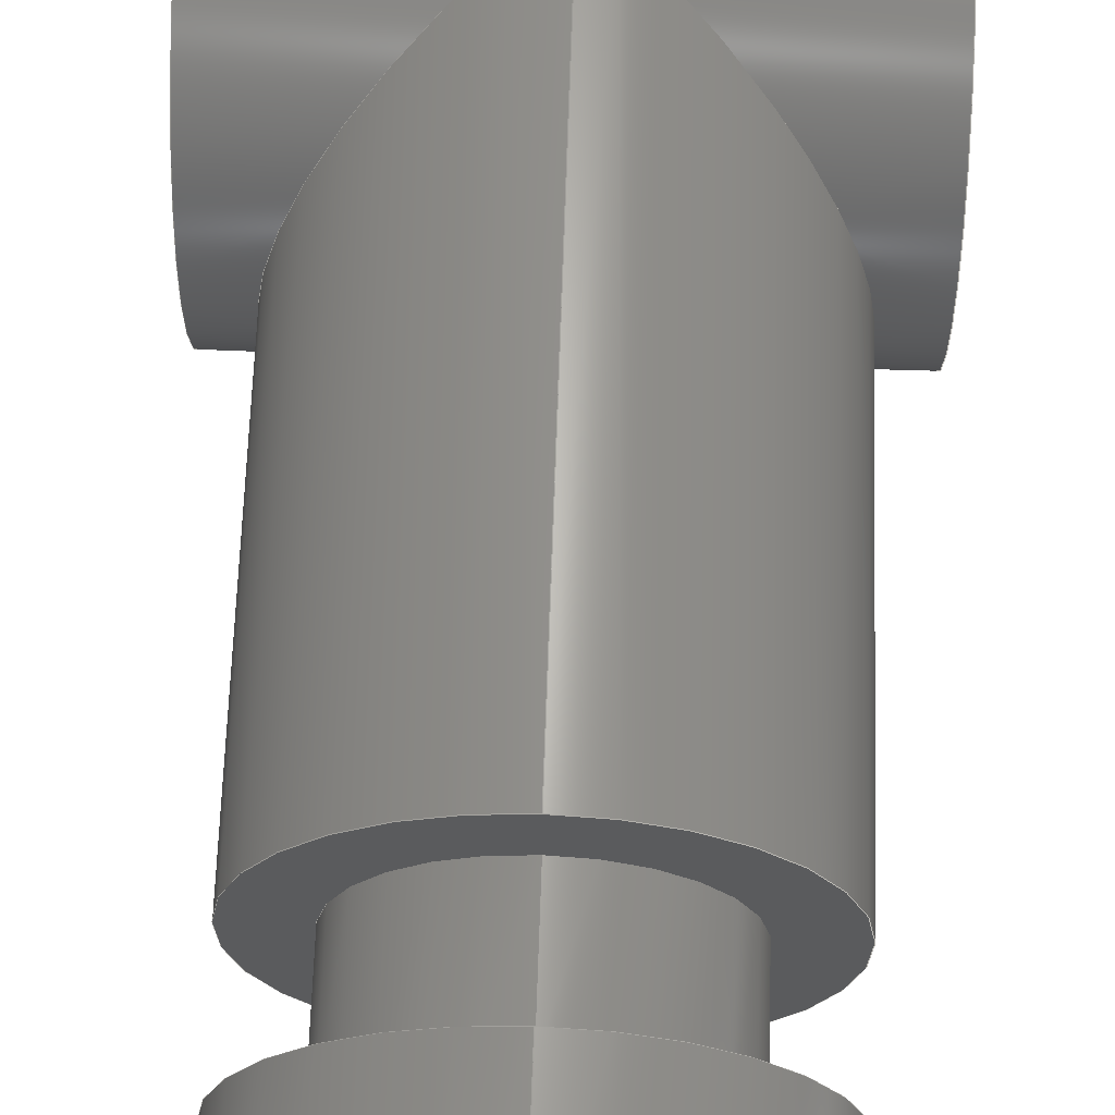
<metadata>
{"format":"step","ext":"step","renderer":"f3d","projection":"perspective","resolution":1024,"background":"white","views":[{"elev":64.2,"azim":1.9,"up":"+Z"}]}
</metadata>
<code>
ISO-10303-21;
DATA;
#1=MECHANICAL_DESIGN_GEOMETRIC_PRESENTATION_REPRESENTATION('',(#4),#425);
#2=SHAPE_REPRESENTATION_RELATIONSHIP('SRR','None',#432,#3);
#3=ADVANCED_BREP_SHAPE_REPRESENTATION('',(#5),#424);
#4=STYLED_ITEM('',(#441),#5);
#5=MANIFOLD_SOLID_BREP('Body1',#212);
#6=ELLIPSE('',#239,1.131,0.8);
#7=ELLIPSE('',#240,1.131,0.8);
#8=B_SPLINE_CURVE_WITH_KNOTS('',3,(#352,#353,#354,#355,#356,#357,#358,
#359,#360,#361,#362,#363,#364,#365,#366,#367,#368,#369,#370,#371,#372,#373,
#374,#375,#376,#377,#378,#379,#380,#381,#382,#383,#384,#385),
 .UNSPECIFIED.,.T.,.F.,(4,2,2,2,2,2,2,2,2,2,2,2,2,2,2,2,4),(0,0.117,
0.2339,0.3501,0.4663,0.5825,0.6987,
0.8157,0.9327,1.05,1.167,1.283,
1.399,1.515,1.631,1.748,1.865),
 .UNSPECIFIED.);
#9=FACE_BOUND('',#41,.T.);
#10=FACE_BOUND('',#44,.T.);
#11=FACE_BOUND('',#46,.T.);
#12=FACE_BOUND('',#49,.T.);
#13=FACE_BOUND('',#51,.T.);
#14=FACE_BOUND('',#55,.T.);
#15=FACE_BOUND('',#58,.T.);
#16=FACE_BOUND('',#61,.T.);
#17=PLANE('',#229);
#18=PLANE('',#234);
#19=PLANE('',#242);
#20=PLANE('',#243);
#21=PLANE('',#248);
#22=PLANE('',#252);
#23=PLANE('',#256);
#24=FACE_OUTER_BOUND('',#39,.T.);
#25=FACE_OUTER_BOUND('',#40,.T.);
#26=FACE_OUTER_BOUND('',#42,.T.);
#27=FACE_OUTER_BOUND('',#43,.T.);
#28=FACE_OUTER_BOUND('',#45,.T.);
#29=FACE_OUTER_BOUND('',#47,.T.);
#30=FACE_OUTER_BOUND('',#48,.T.);
#31=FACE_OUTER_BOUND('',#50,.T.);
#32=FACE_OUTER_BOUND('',#52,.T.);
#33=FACE_OUTER_BOUND('',#53,.T.);
#34=FACE_OUTER_BOUND('',#54,.T.);
#35=FACE_OUTER_BOUND('',#56,.T.);
#36=FACE_OUTER_BOUND('',#57,.T.);
#37=FACE_OUTER_BOUND('',#59,.T.);
#38=FACE_OUTER_BOUND('',#60,.T.);
#39=EDGE_LOOP('',(#137,#138,#139,#140));
#40=EDGE_LOOP('',(#141));
#41=EDGE_LOOP('',(#142));
#42=EDGE_LOOP('',(#143,#144,#145,#146));
#43=EDGE_LOOP('',(#147));
#44=EDGE_LOOP('',(#148));
#45=EDGE_LOOP('',(#149,#150,#151,#152));
#46=EDGE_LOOP('',(#153));
#47=EDGE_LOOP('',(#154,#155,#156,#157,#158,#159,#160,#161));
#48=EDGE_LOOP('',(#162));
#49=EDGE_LOOP('',(#163));
#50=EDGE_LOOP('',(#164));
#51=EDGE_LOOP('',(#165));
#52=EDGE_LOOP('',(#166,#167,#168,#169));
#53=EDGE_LOOP('',(#170,#171,#172,#173,#174));
#54=EDGE_LOOP('',(#175));
#55=EDGE_LOOP('',(#176));
#56=EDGE_LOOP('',(#177,#178,#179,#180));
#57=EDGE_LOOP('',(#181));
#58=EDGE_LOOP('',(#182));
#59=EDGE_LOOP('',(#183,#184,#185,#186));
#60=EDGE_LOOP('',(#187));
#61=EDGE_LOOP('',(#188));
#62=LINE('',#335,#71);
#63=LINE('',#344,#72);
#64=LINE('',#350,#73);
#65=LINE('',#390,#74);
#66=LINE('',#395,#75);
#67=LINE('',#402,#76);
#68=LINE('',#406,#77);
#69=LINE('',#413,#78);
#70=LINE('',#420,#79);
#71=VECTOR('',#263,0.65);
#72=VECTOR('',#274,0.25);
#73=VECTOR('',#283,0.5);
#74=VECTOR('',#288,0.8);
#75=VECTOR('',#293,0.8);
#76=VECTOR('',#304,0.3);
#77=VECTOR('',#309,0.8);
#78=VECTOR('',#318,0.55);
#79=VECTOR('',#327,0.8);
#80=CIRCLE('',#227,0.65);
#81=CIRCLE('',#228,0.65);
#82=CIRCLE('',#230,0.5);
#83=CIRCLE('',#232,0.25);
#84=CIRCLE('',#233,0.25);
#85=CIRCLE('',#235,0.5);
#86=CIRCLE('',#238,0.8);
#87=CIRCLE('',#241,0.8);
#88=CIRCLE('',#245,0.3);
#89=CIRCLE('',#247,0.8);
#90=CIRCLE('',#249,0.55);
#91=CIRCLE('',#251,0.55);
#92=CIRCLE('',#253,0.8);
#93=CIRCLE('',#255,0.8);
#94=VERTEX_POINT('',#332);
#95=VERTEX_POINT('',#334);
#96=VERTEX_POINT('',#338);
#97=VERTEX_POINT('',#341);
#98=VERTEX_POINT('',#343);
#99=VERTEX_POINT('',#347);
#100=VERTEX_POINT('',#351);
#101=VERTEX_POINT('',#387);
#102=VERTEX_POINT('',#389);
#103=VERTEX_POINT('',#391);
#104=VERTEX_POINT('',#394);
#105=VERTEX_POINT('',#400);
#106=VERTEX_POINT('',#404);
#107=VERTEX_POINT('',#408);
#108=VERTEX_POINT('',#411);
#109=VERTEX_POINT('',#415);
#110=VERTEX_POINT('',#418);
#111=EDGE_CURVE('',#94,#94,#80,.T.);
#112=EDGE_CURVE('',#94,#95,#62,.T.);
#113=EDGE_CURVE('',#95,#95,#81,.T.);
#114=EDGE_CURVE('',#96,#96,#82,.T.);
#115=EDGE_CURVE('',#97,#97,#83,.T.);
#116=EDGE_CURVE('',#97,#98,#63,.T.);
#117=EDGE_CURVE('',#98,#98,#84,.T.);
#118=EDGE_CURVE('',#99,#99,#85,.T.);
#119=EDGE_CURVE('',#99,#96,#64,.T.);
#120=EDGE_CURVE('',#100,#100,#8,.T.);
#121=EDGE_CURVE('',#101,#101,#86,.T.);
#122=EDGE_CURVE('',#101,#102,#65,.T.);
#123=EDGE_CURVE('',#103,#102,#6,.T.);
#124=EDGE_CURVE('',#102,#103,#7,.T.);
#125=EDGE_CURVE('',#102,#104,#66,.T.);
#126=EDGE_CURVE('',#104,#104,#87,.T.);
#127=EDGE_CURVE('',#105,#105,#88,.T.);
#128=EDGE_CURVE('',#105,#100,#67,.T.);
#129=EDGE_CURVE('',#106,#106,#89,.T.);
#130=EDGE_CURVE('',#106,#102,#68,.T.);
#131=EDGE_CURVE('',#107,#107,#90,.T.);
#132=EDGE_CURVE('',#108,#108,#91,.T.);
#133=EDGE_CURVE('',#108,#107,#69,.T.);
#134=EDGE_CURVE('',#109,#109,#92,.T.);
#135=EDGE_CURVE('',#110,#110,#93,.T.);
#136=EDGE_CURVE('',#110,#109,#70,.T.);
#137=ORIENTED_EDGE('',*,*,#111,.F.);
#138=ORIENTED_EDGE('',*,*,#112,.T.);
#139=ORIENTED_EDGE('',*,*,#113,.T.);
#140=ORIENTED_EDGE('',*,*,#112,.F.);
#141=ORIENTED_EDGE('',*,*,#113,.F.);
#142=ORIENTED_EDGE('',*,*,#114,.F.);
#143=ORIENTED_EDGE('',*,*,#115,.F.);
#144=ORIENTED_EDGE('',*,*,#116,.T.);
#145=ORIENTED_EDGE('',*,*,#117,.F.);
#146=ORIENTED_EDGE('',*,*,#116,.F.);
#147=ORIENTED_EDGE('',*,*,#118,.F.);
#148=ORIENTED_EDGE('',*,*,#117,.T.);
#149=ORIENTED_EDGE('',*,*,#118,.T.);
#150=ORIENTED_EDGE('',*,*,#119,.T.);
#151=ORIENTED_EDGE('',*,*,#114,.T.);
#152=ORIENTED_EDGE('',*,*,#119,.F.);
#153=ORIENTED_EDGE('',*,*,#120,.T.);
#154=ORIENTED_EDGE('',*,*,#121,.F.);
#155=ORIENTED_EDGE('',*,*,#122,.T.);
#156=ORIENTED_EDGE('',*,*,#123,.F.);
#157=ORIENTED_EDGE('',*,*,#124,.F.);
#158=ORIENTED_EDGE('',*,*,#125,.T.);
#159=ORIENTED_EDGE('',*,*,#126,.F.);
#160=ORIENTED_EDGE('',*,*,#125,.F.);
#161=ORIENTED_EDGE('',*,*,#122,.F.);
#162=ORIENTED_EDGE('',*,*,#126,.T.);
#163=ORIENTED_EDGE('',*,*,#111,.T.);
#164=ORIENTED_EDGE('',*,*,#121,.T.);
#165=ORIENTED_EDGE('',*,*,#115,.T.);
#166=ORIENTED_EDGE('',*,*,#127,.T.);
#167=ORIENTED_EDGE('',*,*,#128,.T.);
#168=ORIENTED_EDGE('',*,*,#120,.F.);
#169=ORIENTED_EDGE('',*,*,#128,.F.);
#170=ORIENTED_EDGE('',*,*,#129,.F.);
#171=ORIENTED_EDGE('',*,*,#130,.T.);
#172=ORIENTED_EDGE('',*,*,#124,.T.);
#173=ORIENTED_EDGE('',*,*,#123,.T.);
#174=ORIENTED_EDGE('',*,*,#130,.F.);
#175=ORIENTED_EDGE('',*,*,#129,.T.);
#176=ORIENTED_EDGE('',*,*,#131,.F.);
#177=ORIENTED_EDGE('',*,*,#132,.F.);
#178=ORIENTED_EDGE('',*,*,#133,.T.);
#179=ORIENTED_EDGE('',*,*,#131,.T.);
#180=ORIENTED_EDGE('',*,*,#133,.F.);
#181=ORIENTED_EDGE('',*,*,#134,.F.);
#182=ORIENTED_EDGE('',*,*,#132,.T.);
#183=ORIENTED_EDGE('',*,*,#135,.F.);
#184=ORIENTED_EDGE('',*,*,#136,.T.);
#185=ORIENTED_EDGE('',*,*,#134,.T.);
#186=ORIENTED_EDGE('',*,*,#136,.F.);
#187=ORIENTED_EDGE('',*,*,#135,.T.);
#188=ORIENTED_EDGE('',*,*,#127,.F.);
#189=CYLINDRICAL_SURFACE('',#226,0.65);
#190=CYLINDRICAL_SURFACE('',#231,0.25);
#191=CYLINDRICAL_SURFACE('',#236,0.5);
#192=CYLINDRICAL_SURFACE('',#237,0.8);
#193=CYLINDRICAL_SURFACE('',#244,0.3);
#194=CYLINDRICAL_SURFACE('',#246,0.8);
#195=CYLINDRICAL_SURFACE('',#250,0.55);
#196=CYLINDRICAL_SURFACE('',#254,0.8);
#197=ADVANCED_FACE('',(#24),#189,.F.);
#198=ADVANCED_FACE('',(#25,#9),#17,.T.);
#199=ADVANCED_FACE('',(#26),#190,.F.);
#200=ADVANCED_FACE('',(#27,#10),#18,.F.);
#201=ADVANCED_FACE('',(#28,#11),#191,.F.);
#202=ADVANCED_FACE('',(#29),#192,.T.);
#203=ADVANCED_FACE('',(#30,#12),#19,.F.);
#204=ADVANCED_FACE('',(#31,#13),#20,.T.);
#205=ADVANCED_FACE('',(#32),#193,.F.);
#206=ADVANCED_FACE('',(#33),#194,.T.);
#207=ADVANCED_FACE('',(#34,#14),#21,.T.);
#208=ADVANCED_FACE('',(#35),#195,.T.);
#209=ADVANCED_FACE('',(#36,#15),#22,.T.);
#210=ADVANCED_FACE('',(#37),#196,.T.);
#211=ADVANCED_FACE('',(#38,#16),#23,.T.);
#212=CLOSED_SHELL('',(#197,#198,#199,#200,#201,#202,#203,#204,#205,#206,
#207,#208,#209,#210,#211));
#213=DERIVED_UNIT_ELEMENT(#215,1);
#214=DERIVED_UNIT_ELEMENT(#427,-3);
#215=(
MASS_UNIT()
NAMED_UNIT(*)
SI_UNIT(.KILO.,.GRAM.)
);
#216=DERIVED_UNIT((#213,#214));
#217=MEASURE_REPRESENTATION_ITEM('density measure',
POSITIVE_RATIO_MEASURE(7850),#216);
#218=PROPERTY_DEFINITION_REPRESENTATION(#223,#220);
#219=PROPERTY_DEFINITION_REPRESENTATION(#224,#221);
#220=REPRESENTATION('material name',(#222),#424);
#221=REPRESENTATION('density',(#217),#424);
#222=DESCRIPTIVE_REPRESENTATION_ITEM('Steel','Steel');
#223=PROPERTY_DEFINITION('material property','material name',#434);
#224=PROPERTY_DEFINITION('material property','density of part',#434);
#225=AXIS2_PLACEMENT_3D('placement',#330,#257,#258);
#226=AXIS2_PLACEMENT_3D('',#331,#259,#260);
#227=AXIS2_PLACEMENT_3D('',#333,#261,#262);
#228=AXIS2_PLACEMENT_3D('',#336,#264,#265);
#229=AXIS2_PLACEMENT_3D('',#337,#266,#267);
#230=AXIS2_PLACEMENT_3D('',#339,#268,#269);
#231=AXIS2_PLACEMENT_3D('',#340,#270,#271);
#232=AXIS2_PLACEMENT_3D('',#342,#272,#273);
#233=AXIS2_PLACEMENT_3D('',#345,#275,#276);
#234=AXIS2_PLACEMENT_3D('',#346,#277,#278);
#235=AXIS2_PLACEMENT_3D('',#348,#279,#280);
#236=AXIS2_PLACEMENT_3D('',#349,#281,#282);
#237=AXIS2_PLACEMENT_3D('',#386,#284,#285);
#238=AXIS2_PLACEMENT_3D('',#388,#286,#287);
#239=AXIS2_PLACEMENT_3D('',#392,#289,#290);
#240=AXIS2_PLACEMENT_3D('',#393,#291,#292);
#241=AXIS2_PLACEMENT_3D('',#396,#294,#295);
#242=AXIS2_PLACEMENT_3D('',#397,#296,#297);
#243=AXIS2_PLACEMENT_3D('',#398,#298,#299);
#244=AXIS2_PLACEMENT_3D('',#399,#300,#301);
#245=AXIS2_PLACEMENT_3D('',#401,#302,#303);
#246=AXIS2_PLACEMENT_3D('',#403,#305,#306);
#247=AXIS2_PLACEMENT_3D('',#405,#307,#308);
#248=AXIS2_PLACEMENT_3D('',#407,#310,#311);
#249=AXIS2_PLACEMENT_3D('',#409,#312,#313);
#250=AXIS2_PLACEMENT_3D('',#410,#314,#315);
#251=AXIS2_PLACEMENT_3D('',#412,#316,#317);
#252=AXIS2_PLACEMENT_3D('',#414,#319,#320);
#253=AXIS2_PLACEMENT_3D('',#416,#321,#322);
#254=AXIS2_PLACEMENT_3D('',#417,#323,#324);
#255=AXIS2_PLACEMENT_3D('',#419,#325,#326);
#256=AXIS2_PLACEMENT_3D('',#421,#328,#329);
#257=DIRECTION('axis',(0,0,1));
#258=DIRECTION('refdir',(1,0,0));
#259=DIRECTION('center_axis',(1,0,0));
#260=DIRECTION('ref_axis',(0,0,1));
#261=DIRECTION('center_axis',(1,0,0));
#262=DIRECTION('ref_axis',(0,0,1));
#263=DIRECTION('',(1,0,0));
#264=DIRECTION('center_axis',(1,0,0));
#265=DIRECTION('ref_axis',(0,0,1));
#266=DIRECTION('center_axis',(-1,0,0));
#267=DIRECTION('ref_axis',(0,0,1));
#268=DIRECTION('center_axis',(-1,0,0));
#269=DIRECTION('ref_axis',(0,0,-1));
#270=DIRECTION('center_axis',(-1,0,0));
#271=DIRECTION('ref_axis',(0,1,0));
#272=DIRECTION('center_axis',(-1,0,0));
#273=DIRECTION('ref_axis',(0,1,0));
#274=DIRECTION('',(-1,0,0));
#275=DIRECTION('center_axis',(1,0,0));
#276=DIRECTION('ref_axis',(0,1,0));
#277=DIRECTION('center_axis',(1,0,0));
#278=DIRECTION('ref_axis',(0,0,-1));
#279=DIRECTION('center_axis',(1,0,0));
#280=DIRECTION('ref_axis',(0,0,-1));
#281=DIRECTION('center_axis',(1,0,0));
#282=DIRECTION('ref_axis',(0,0,-1));
#283=DIRECTION('',(-1,0,0));
#284=DIRECTION('center_axis',(1,0,0));
#285=DIRECTION('ref_axis',(0,0,-1));
#286=DIRECTION('center_axis',(1,0,0));
#287=DIRECTION('ref_axis',(0,0,-1));
#288=DIRECTION('',(-1,0,0));
#289=DIRECTION('center_axis',(-0.7071,-0.7071,0));
#290=DIRECTION('ref_axis',(-0.7071,0.7071,0));
#291=DIRECTION('center_axis',(0.7071,-0.7071,0));
#292=DIRECTION('ref_axis',(0.7071,0.7071,0));
#293=DIRECTION('',(-1,0,0));
#294=DIRECTION('center_axis',(-1,0,0));
#295=DIRECTION('ref_axis',(0,0,-1));
#296=DIRECTION('center_axis',(1,0,0));
#297=DIRECTION('ref_axis',(0,0,-1));
#298=DIRECTION('center_axis',(1,0,0));
#299=DIRECTION('ref_axis',(0,0,-1));
#300=DIRECTION('center_axis',(0,-1,0));
#301=DIRECTION('ref_axis',(0,0,-1));
#302=DIRECTION('center_axis',(0,-1,0));
#303=DIRECTION('ref_axis',(1,0,0));
#304=DIRECTION('',(0,1,0));
#305=DIRECTION('center_axis',(0,-1,0));
#306=DIRECTION('ref_axis',(0,0,-1));
#307=DIRECTION('center_axis',(0,-1,0));
#308=DIRECTION('ref_axis',(1,0,0));
#309=DIRECTION('',(0,1,0));
#310=DIRECTION('center_axis',(0,-1,0));
#311=DIRECTION('ref_axis',(0,0,-1));
#312=DIRECTION('center_axis',(0,-1,0));
#313=DIRECTION('ref_axis',(1,0,0));
#314=DIRECTION('center_axis',(0,-1,0));
#315=DIRECTION('ref_axis',(0,0,-1));
#316=DIRECTION('center_axis',(0,-1,0));
#317=DIRECTION('ref_axis',(1,0,0));
#318=DIRECTION('',(0,1,0));
#319=DIRECTION('center_axis',(0,1,0));
#320=DIRECTION('ref_axis',(0,0,1));
#321=DIRECTION('center_axis',(0,-1,0));
#322=DIRECTION('ref_axis',(1,0,0));
#323=DIRECTION('center_axis',(0,-1,0));
#324=DIRECTION('ref_axis',(0,0,-1));
#325=DIRECTION('center_axis',(0,-1,0));
#326=DIRECTION('ref_axis',(1,0,0));
#327=DIRECTION('',(0,1,0));
#328=DIRECTION('center_axis',(0,-1,0));
#329=DIRECTION('ref_axis',(0,0,-1));
#330=CARTESIAN_POINT('',(0,0,0));
#331=CARTESIAN_POINT('Origin',(-1,4.6,-8.5));
#332=CARTESIAN_POINT('',(-1,4.6,-9.15));
#333=CARTESIAN_POINT('Origin',(-1,4.6,-8.5));
#334=CARTESIAN_POINT('',(-0.5,4.6,-9.15));
#335=CARTESIAN_POINT('',(-1,4.6,-9.15));
#336=CARTESIAN_POINT('Origin',(-0.5,4.6,-8.5));
#337=CARTESIAN_POINT('Origin',(-0.5,4.6,-8.5));
#338=CARTESIAN_POINT('',(-0.5,4.6,-8));
#339=CARTESIAN_POINT('Origin',(-0.5,4.6,-8.5));
#340=CARTESIAN_POINT('Origin',(0.65,4.6,-8.5));
#341=CARTESIAN_POINT('',(1,4.35,-8.5));
#342=CARTESIAN_POINT('Origin',(1,4.6,-8.5));
#343=CARTESIAN_POINT('',(0.5,4.35,-8.5));
#344=CARTESIAN_POINT('',(0.65,4.35,-8.5));
#345=CARTESIAN_POINT('Origin',(0.5,4.6,-8.5));
#346=CARTESIAN_POINT('Origin',(0.5,4.6,-8.5));
#347=CARTESIAN_POINT('',(0.5,4.6,-8));
#348=CARTESIAN_POINT('Origin',(0.5,4.6,-8.5));
#349=CARTESIAN_POINT('Origin',(0,4.6,-8.5));
#350=CARTESIAN_POINT('',(0,4.6,-8));
#351=CARTESIAN_POINT('',(3.469e-17,4.2,-8.2));
#352=CARTESIAN_POINT('Ctrl Pts',(3.469e-17,4.2,
-8.2));
#353=CARTESIAN_POINT('Ctrl Pts',(-0.03899,4.2,-8.2));
#354=CARTESIAN_POINT('Ctrl Pts',(-0.07952,4.194,-8.208));
#355=CARTESIAN_POINT('Ctrl Pts',(-0.1529,4.173,-8.239));
#356=CARTESIAN_POINT('Ctrl Pts',(-0.186,4.159,-8.262));
#357=CARTESIAN_POINT('Ctrl Pts',(-0.2381,4.135,-8.314));
#358=CARTESIAN_POINT('Ctrl Pts',(-0.2611,4.122,-8.347));
#359=CARTESIAN_POINT('Ctrl Pts',(-0.2921,4.105,-8.421));
#360=CARTESIAN_POINT('Ctrl Pts',(-0.3,4.1,-8.461));
#361=CARTESIAN_POINT('Ctrl Pts',(-0.3,4.1,-8.539));
#362=CARTESIAN_POINT('Ctrl Pts',(-0.2921,4.105,-8.579));
#363=CARTESIAN_POINT('Ctrl Pts',(-0.2611,4.122,-8.653));
#364=CARTESIAN_POINT('Ctrl Pts',(-0.2381,4.135,-8.686));
#365=CARTESIAN_POINT('Ctrl Pts',(-0.186,4.159,-8.738));
#366=CARTESIAN_POINT('Ctrl Pts',(-0.1529,4.173,-8.761));
#367=CARTESIAN_POINT('Ctrl Pts',(-0.07952,4.194,-8.792));
#368=CARTESIAN_POINT('Ctrl Pts',(-0.03899,4.2,-8.8));
#369=CARTESIAN_POINT('Ctrl Pts',(0.03899,4.2,-8.8));
#370=CARTESIAN_POINT('Ctrl Pts',(0.07952,4.194,-8.792));
#371=CARTESIAN_POINT('Ctrl Pts',(0.1529,4.173,-8.761));
#372=CARTESIAN_POINT('Ctrl Pts',(0.186,4.159,-8.738));
#373=CARTESIAN_POINT('Ctrl Pts',(0.2381,4.135,-8.686));
#374=CARTESIAN_POINT('Ctrl Pts',(0.2611,4.122,-8.653));
#375=CARTESIAN_POINT('Ctrl Pts',(0.2921,4.105,-8.579));
#376=CARTESIAN_POINT('Ctrl Pts',(0.3,4.1,-8.539));
#377=CARTESIAN_POINT('Ctrl Pts',(0.3,4.1,-8.461));
#378=CARTESIAN_POINT('Ctrl Pts',(0.2921,4.105,-8.421));
#379=CARTESIAN_POINT('Ctrl Pts',(0.2611,4.122,-8.347));
#380=CARTESIAN_POINT('Ctrl Pts',(0.2381,4.135,-8.314));
#381=CARTESIAN_POINT('Ctrl Pts',(0.186,4.159,-8.262));
#382=CARTESIAN_POINT('Ctrl Pts',(0.1529,4.173,-8.239));
#383=CARTESIAN_POINT('Ctrl Pts',(0.07952,4.194,-8.208));
#384=CARTESIAN_POINT('Ctrl Pts',(0.03899,4.2,-8.2));
#385=CARTESIAN_POINT('Ctrl Pts',(3.469e-17,4.2,
-8.2));
#386=CARTESIAN_POINT('Origin',(0,4.6,-8.5));
#387=CARTESIAN_POINT('',(1,4.6,-7.7));
#388=CARTESIAN_POINT('Origin',(1,4.6,-8.5));
#389=CARTESIAN_POINT('',(0,4.6,-7.7));
#390=CARTESIAN_POINT('',(0,4.6,-7.7));
#391=CARTESIAN_POINT('',(0,4.6,-9.3));
#392=CARTESIAN_POINT('Origin',(0,4.6,-8.5));
#393=CARTESIAN_POINT('Origin',(0,4.6,-8.5));
#394=CARTESIAN_POINT('',(-1,4.6,-7.7));
#395=CARTESIAN_POINT('',(0,4.6,-7.7));
#396=CARTESIAN_POINT('Origin',(-1,4.6,-8.5));
#397=CARTESIAN_POINT('Origin',(-1,4.6,-8.5));
#398=CARTESIAN_POINT('Origin',(1,4.6,-8.5));
#399=CARTESIAN_POINT('Origin',(0,2.725,-8.5));
#400=CARTESIAN_POINT('',(-3.674e-17,0.85,-8.2));
#401=CARTESIAN_POINT('Origin',(0,0.85,-8.5));
#402=CARTESIAN_POINT('',(-3.674e-17,2.725,-8.2));
#403=CARTESIAN_POINT('Origin',(0,3.35,-8.5));
#404=CARTESIAN_POINT('',(-9.797e-17,2.1,-7.7));
#405=CARTESIAN_POINT('Origin',(0,2.1,-8.5));
#406=CARTESIAN_POINT('',(-9.797e-17,3.35,-7.7));
#407=CARTESIAN_POINT('Origin',(0,2.1,-9.05));
#408=CARTESIAN_POINT('',(-6.736e-17,2.1,-7.95));
#409=CARTESIAN_POINT('Origin',(0,2.1,-8.5));
#410=CARTESIAN_POINT('Origin',(0,1.85,-8.5));
#411=CARTESIAN_POINT('',(-6.736e-17,1.6,-7.95));
#412=CARTESIAN_POINT('Origin',(0,1.6,-8.5));
#413=CARTESIAN_POINT('',(-6.736e-17,1.85,-7.95));
#414=CARTESIAN_POINT('Origin',(0,1.6,-9.3));
#415=CARTESIAN_POINT('',(-9.797e-17,1.6,-7.7));
#416=CARTESIAN_POINT('Origin',(0,1.6,-8.5));
#417=CARTESIAN_POINT('Origin',(0,1.225,-8.5));
#418=CARTESIAN_POINT('',(-9.797e-17,0.85,-7.7));
#419=CARTESIAN_POINT('Origin',(0,0.85,-8.5));
#420=CARTESIAN_POINT('',(-9.797e-17,1.225,-7.7));
#421=CARTESIAN_POINT('Origin',(0,0.85,-8.8));
#422=UNCERTAINTY_MEASURE_WITH_UNIT(LENGTH_MEASURE(0.001),#426,
'DISTANCE_ACCURACY_VALUE',
'Maximum model space distance between geometric entities at asserted c
onnectivities');
#423=UNCERTAINTY_MEASURE_WITH_UNIT(LENGTH_MEASURE(0.001),#426,
'DISTANCE_ACCURACY_VALUE',
'Maximum model space distance between geometric entities at asserted c
onnectivities');
#424=(
GEOMETRIC_REPRESENTATION_CONTEXT(3)
GLOBAL_UNCERTAINTY_ASSIGNED_CONTEXT((#422))
GLOBAL_UNIT_ASSIGNED_CONTEXT((#426,#428,#429))
REPRESENTATION_CONTEXT('','3D')
);
#425=(
GEOMETRIC_REPRESENTATION_CONTEXT(3)
GLOBAL_UNCERTAINTY_ASSIGNED_CONTEXT((#423))
GLOBAL_UNIT_ASSIGNED_CONTEXT((#426,#428,#429))
REPRESENTATION_CONTEXT('','3D')
);
#426=(
LENGTH_UNIT()
NAMED_UNIT(*)
SI_UNIT(.CENTI.,.METRE.)
);
#427=(
LENGTH_UNIT()
NAMED_UNIT(*)
SI_UNIT($,.METRE.)
);
#428=(
NAMED_UNIT(*)
PLANE_ANGLE_UNIT()
SI_UNIT($,.RADIAN.)
);
#429=(
NAMED_UNIT(*)
SI_UNIT($,.STERADIAN.)
SOLID_ANGLE_UNIT()
);
#430=SHAPE_DEFINITION_REPRESENTATION(#431,#432);
#431=PRODUCT_DEFINITION_SHAPE('',$,#434);
#432=SHAPE_REPRESENTATION('',(#225),#424);
#433=PRODUCT_DEFINITION_CONTEXT('part definition',#438,'design');
#434=PRODUCT_DEFINITION('temp_body','temp_body',#435,#433);
#435=PRODUCT_DEFINITION_FORMATION('',$,#440);
#436=PRODUCT_RELATED_PRODUCT_CATEGORY('temp_body','temp_body',(#440));
#437=APPLICATION_PROTOCOL_DEFINITION('international standard',
'automotive_design',2009,#438);
#438=APPLICATION_CONTEXT(
'Core Data for Automotive Mechanical Design Process');
#439=PRODUCT_CONTEXT('part definition',#438,'mechanical');
#440=PRODUCT('temp_body','temp_body',$,(#439));
#441=PRESENTATION_STYLE_ASSIGNMENT((#442));
#442=SURFACE_STYLE_USAGE(.BOTH.,#443);
#443=SURFACE_SIDE_STYLE('',(#444));
#444=SURFACE_STYLE_FILL_AREA(#445);
#445=FILL_AREA_STYLE('Steel - Satin',(#446));
#446=FILL_AREA_STYLE_COLOUR('Steel - Satin',#447);
#447=COLOUR_RGB('Steel - Satin',0.6275,0.6275,0.6275);
ENDSEC;
END-ISO-10303-21;

</code>
